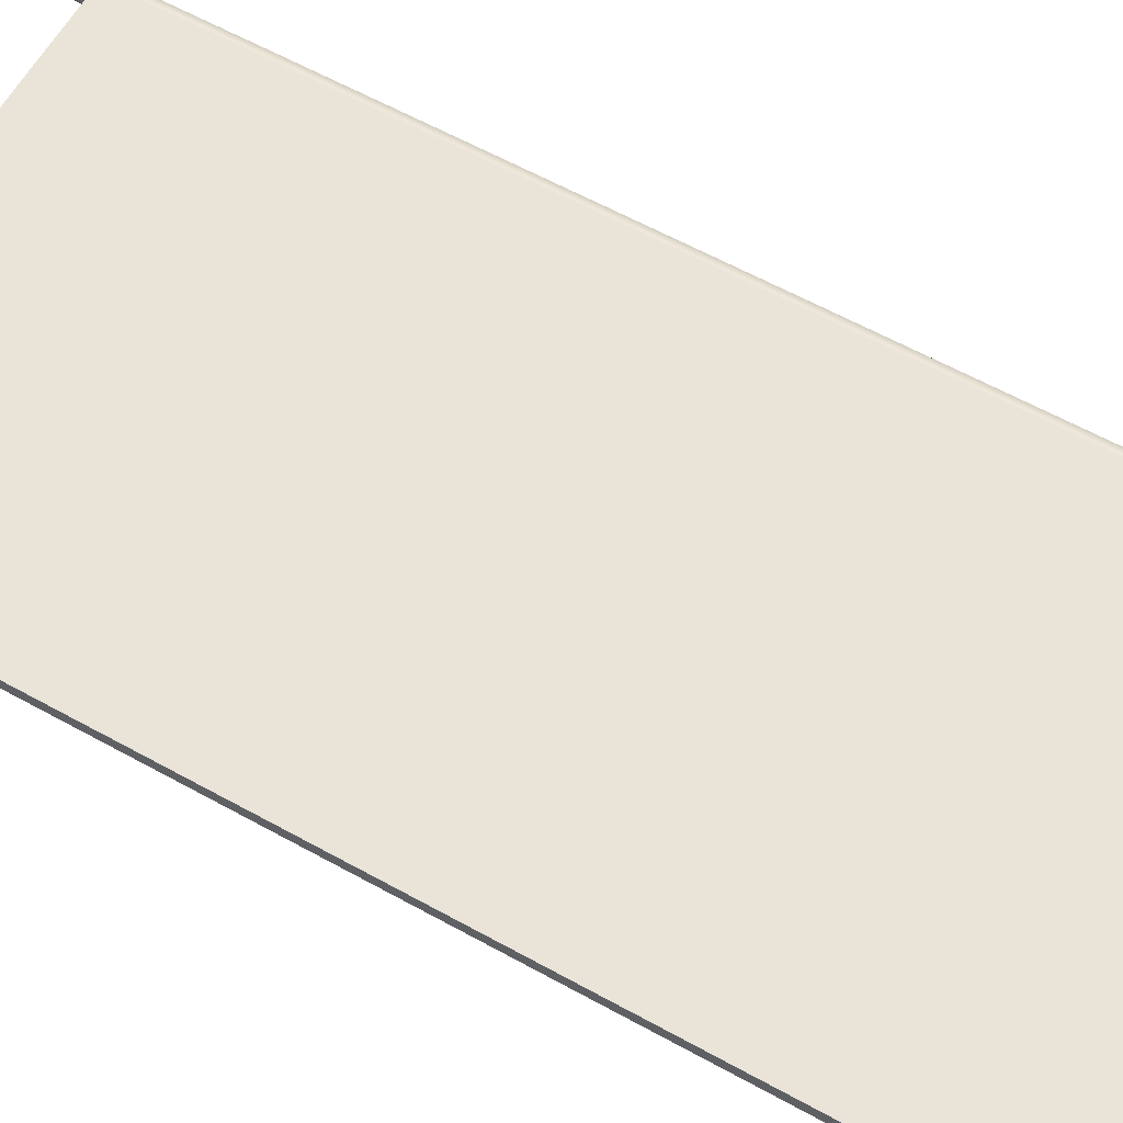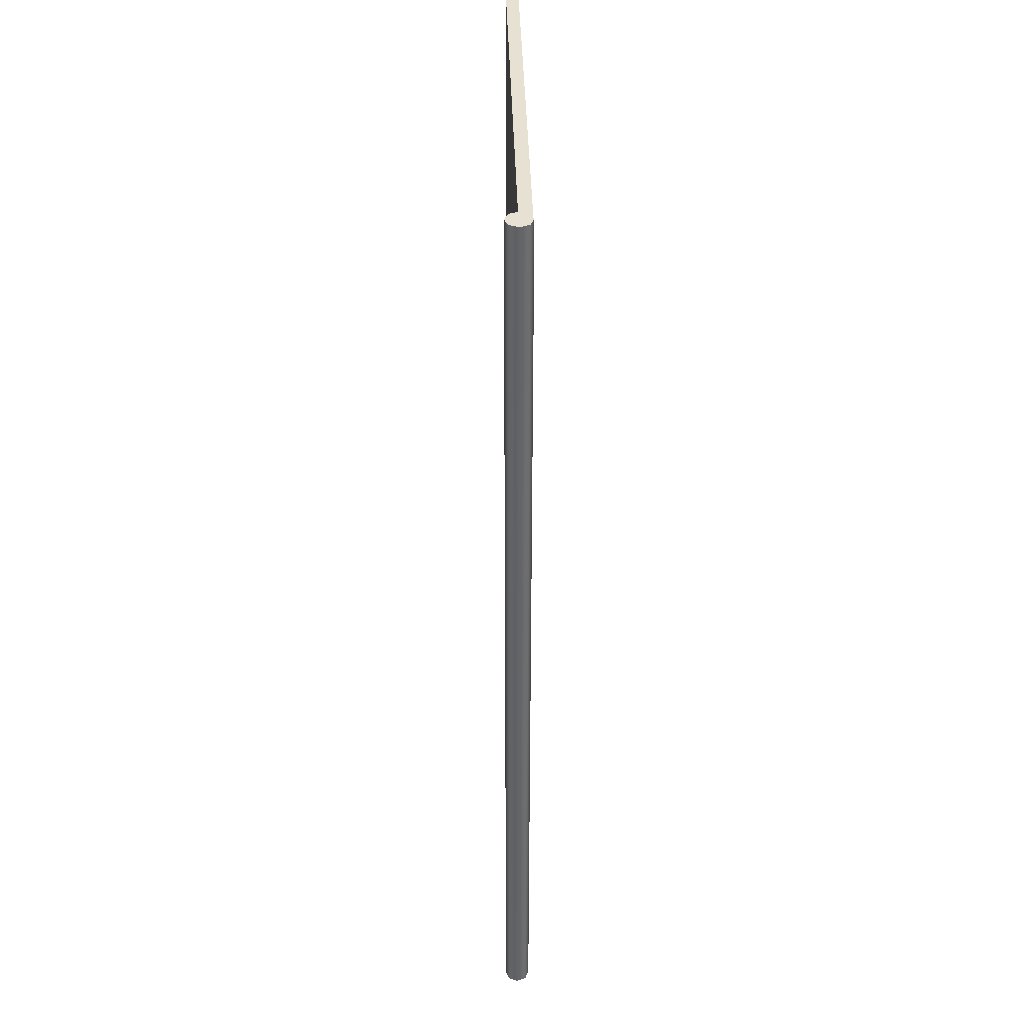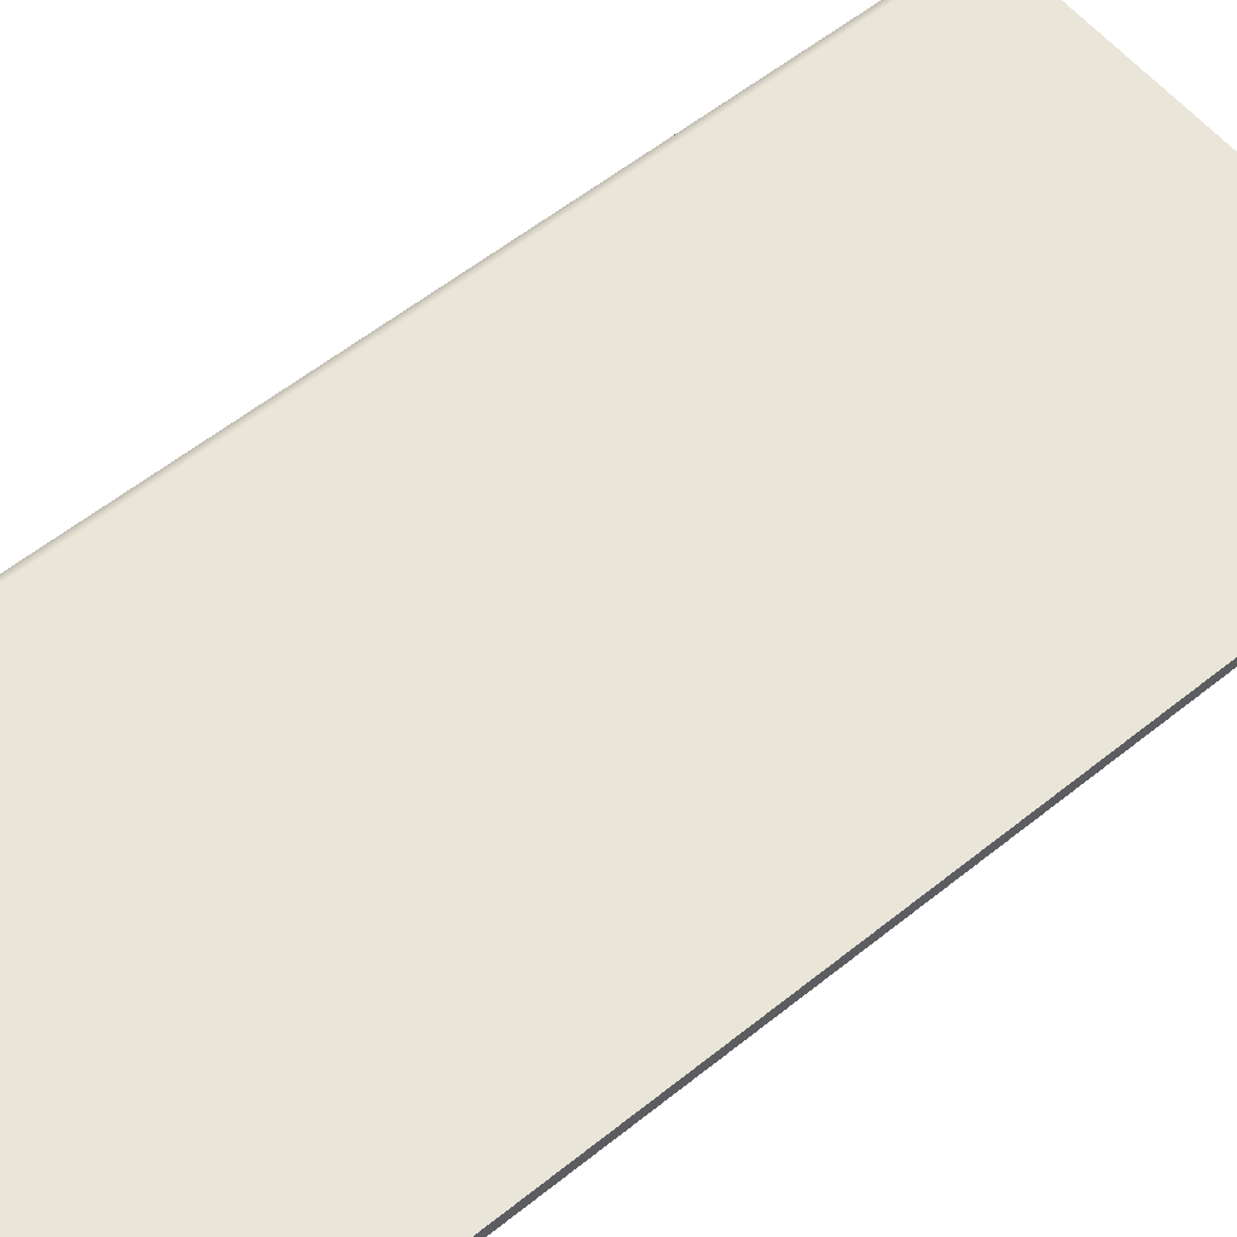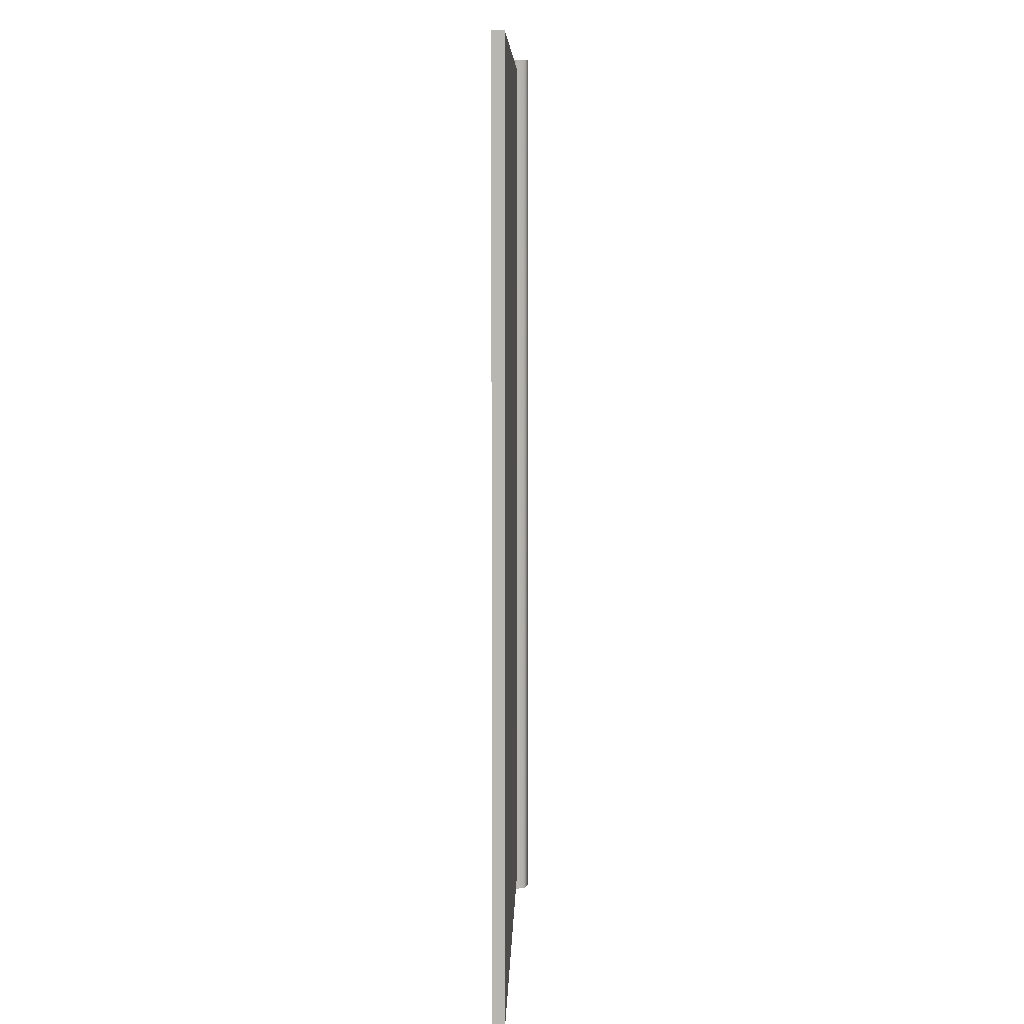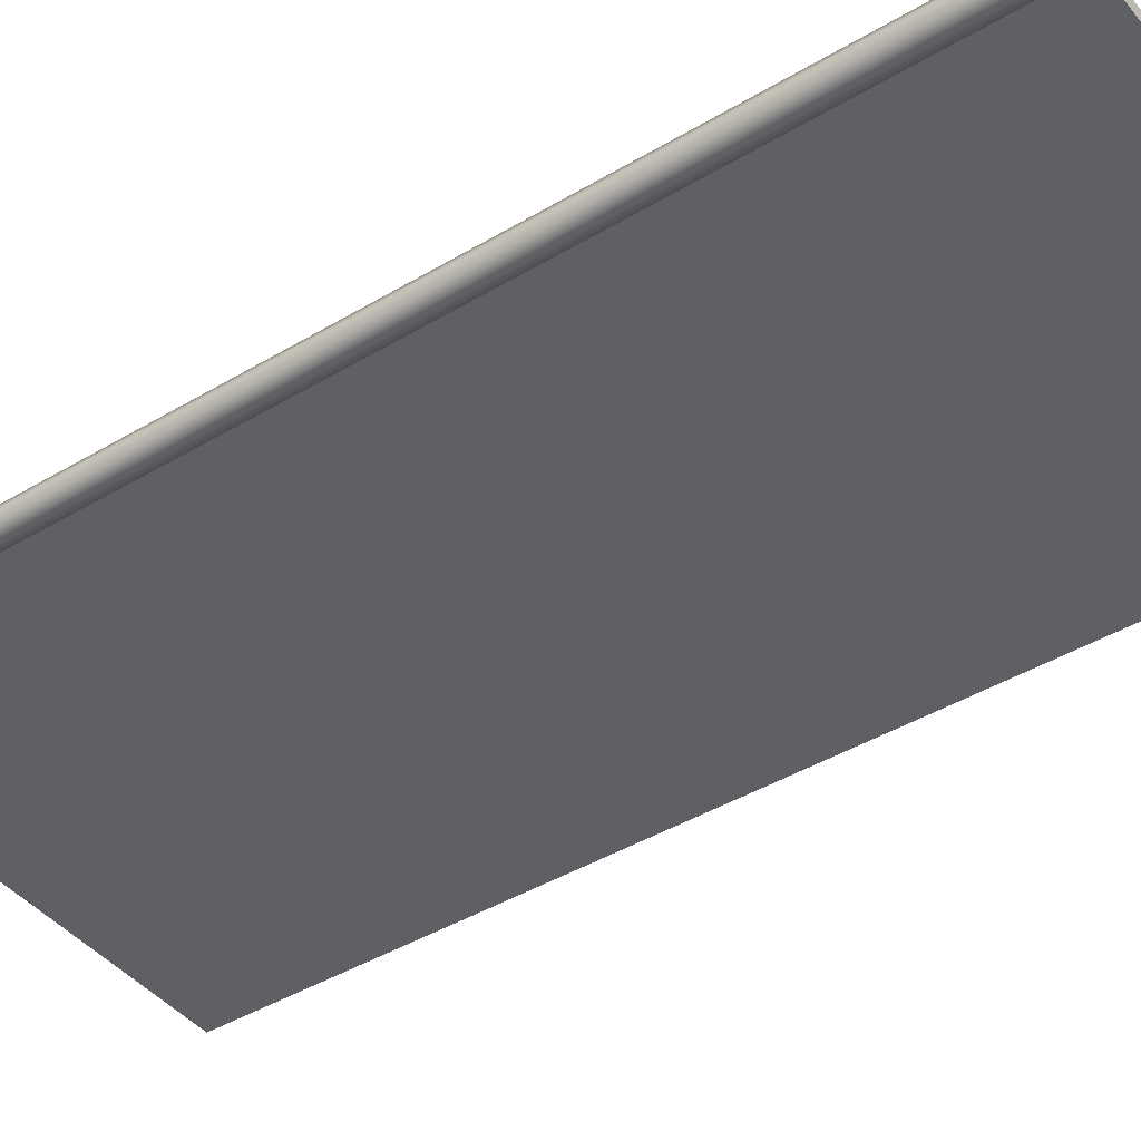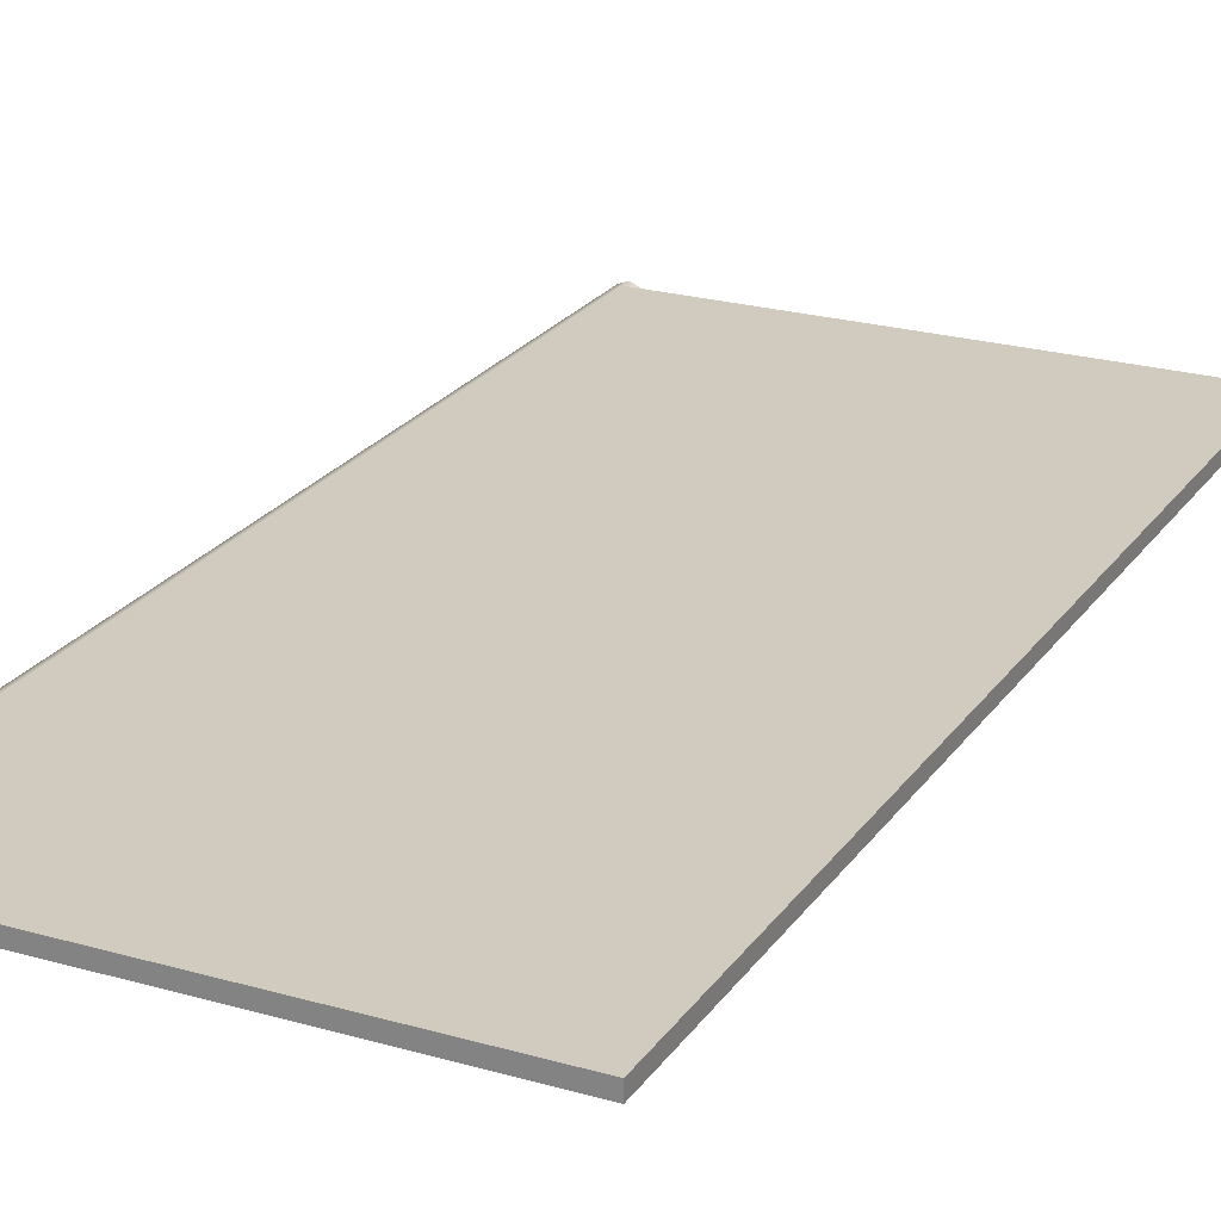
<metadata>
{"format":"obj","ext":"obj","renderer":"f3d","projection":"perspective","resolution":1024,"background":"white","views":[{"elev":61.2,"azim":119.4,"up":"+Z"},{"elev":38.9,"azim":-91.5,"up":"+Y"},{"elev":58.3,"azim":50.5,"up":"+Z"},{"elev":8.1,"azim":91.6,"up":"+Y"},{"elev":-42.5,"azim":-54.3,"up":"+Z"},{"elev":23.3,"azim":25.9,"up":"+Z"}]}
</metadata>
<code>
o Cabinet_Wall_Small_LeftD_Cylinder.002
v -0.9228 2.023 0.9455
v -0.9228 3.965 0.9455
v -0.9051 2.023 0.9528
v -0.9051 3.965 0.9528
v -0.8978 2.023 0.9705
v -0.8978 3.965 0.9705
v -0.9051 2.023 0.9882
v -0.9051 3.965 0.9882
v -0.9228 2.023 0.9955
v -0.9228 3.965 0.9955
v -0.9404 2.023 0.9882
v -0.9404 3.965 0.9882
v -0.9478 2.023 0.9705
v -0.9478 3.965 0.9705
v -0.9404 2.023 0.9528
v -0.9404 3.965 0.9528
v -0.01026 2.054 0.9955
v -0.01026 3.942 0.9955
v -0.01026 2.054 0.9705
v -0.01026 3.942 0.9705
v -0.9228 3.942 0.9955
v -0.9228 2.054 0.9955
v -0.8978 3.942 0.9705
v -0.8978 2.054 0.9705
v -0.9228 2.023 0.9705
f 2 3 1
f 4 23 24
f 24 23 8
f 8 21 22
f 22 21 12
f 12 13 11
f 2 14 10
f 14 15 13
f 16 1 15
f 11 13 15
f 23 19 24
f 20 17 19
f 18 22 17
f 24 17 22
f 23 18 20
f 2 4 3
f 5 3 24
f 3 4 24
f 4 6 23
f 7 5 24
f 23 6 8
f 7 24 8
f 9 7 22
f 7 8 22
f 8 10 21
f 11 9 22
f 21 10 12
f 11 22 12
f 12 14 13
f 6 4 2
f 2 16 14
f 14 12 10
f 10 8 6
f 6 2 10
f 14 16 15
f 16 2 1
f 15 1 3
f 3 5 15
f 5 7 15
f 7 9 15
f 9 11 15
f 23 20 19
f 20 18 17
f 18 21 22
f 24 19 17
f 23 21 18
l 25 9
l 1 25

</code>
